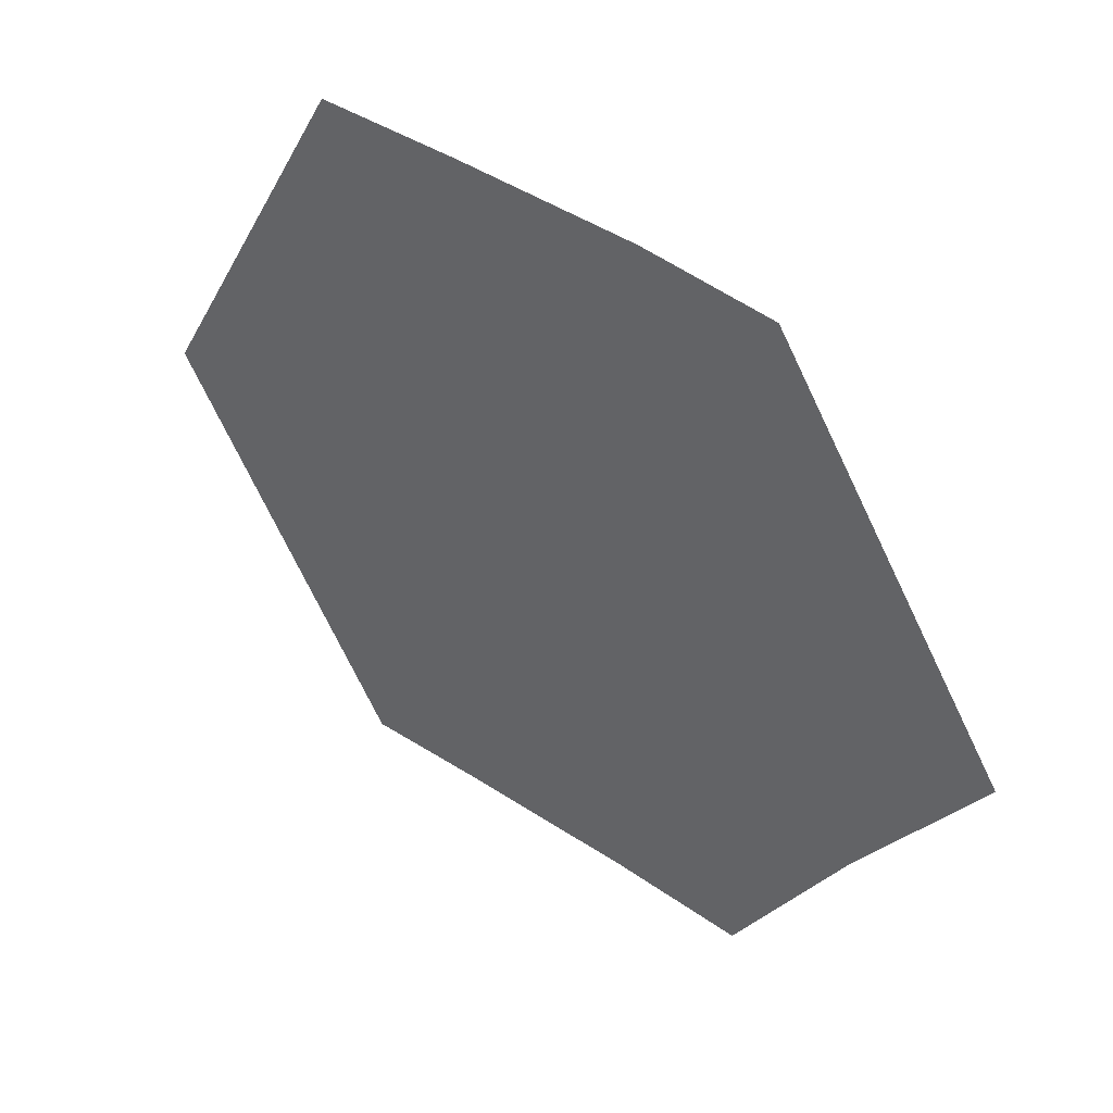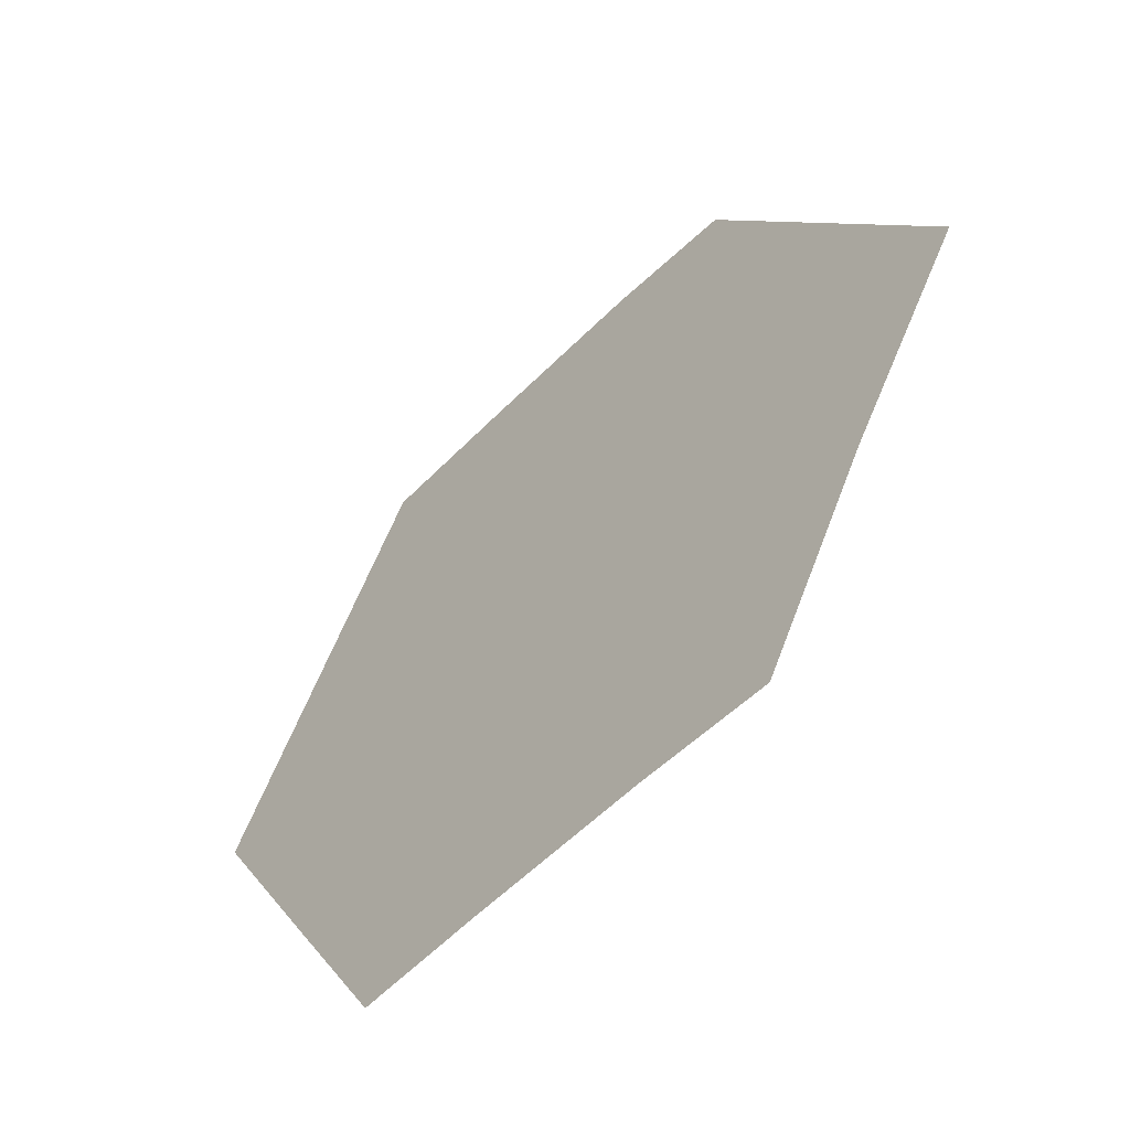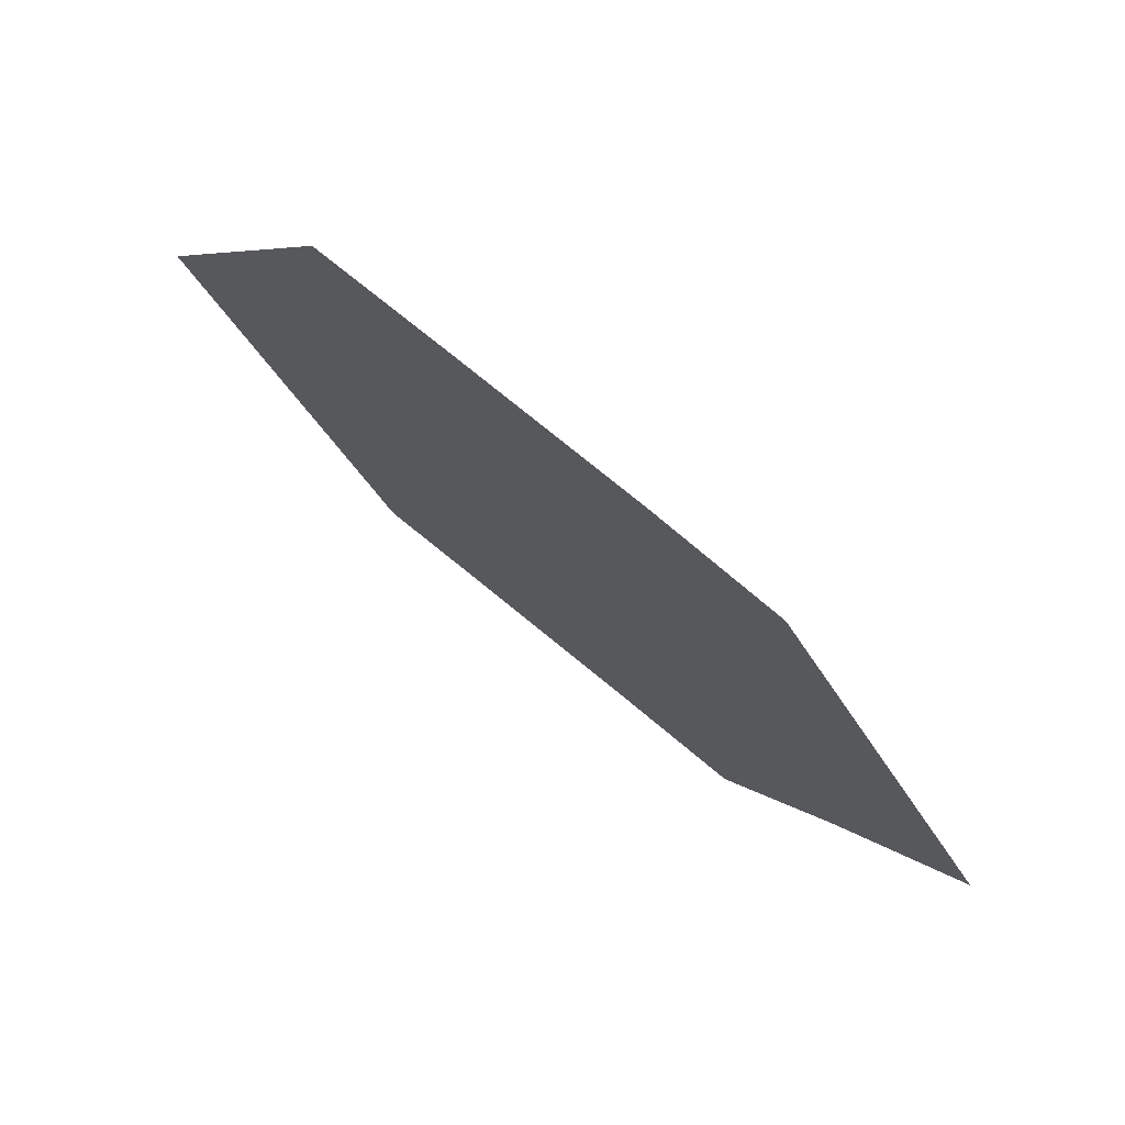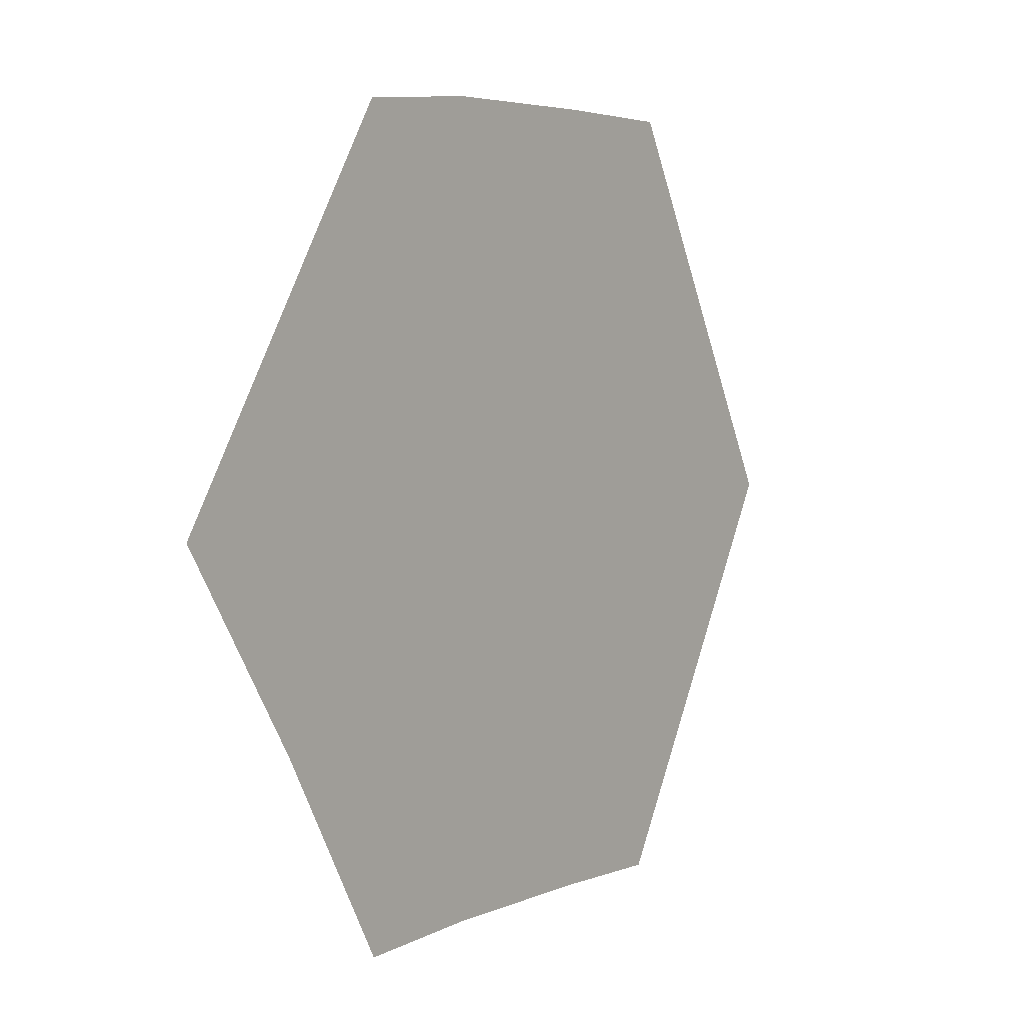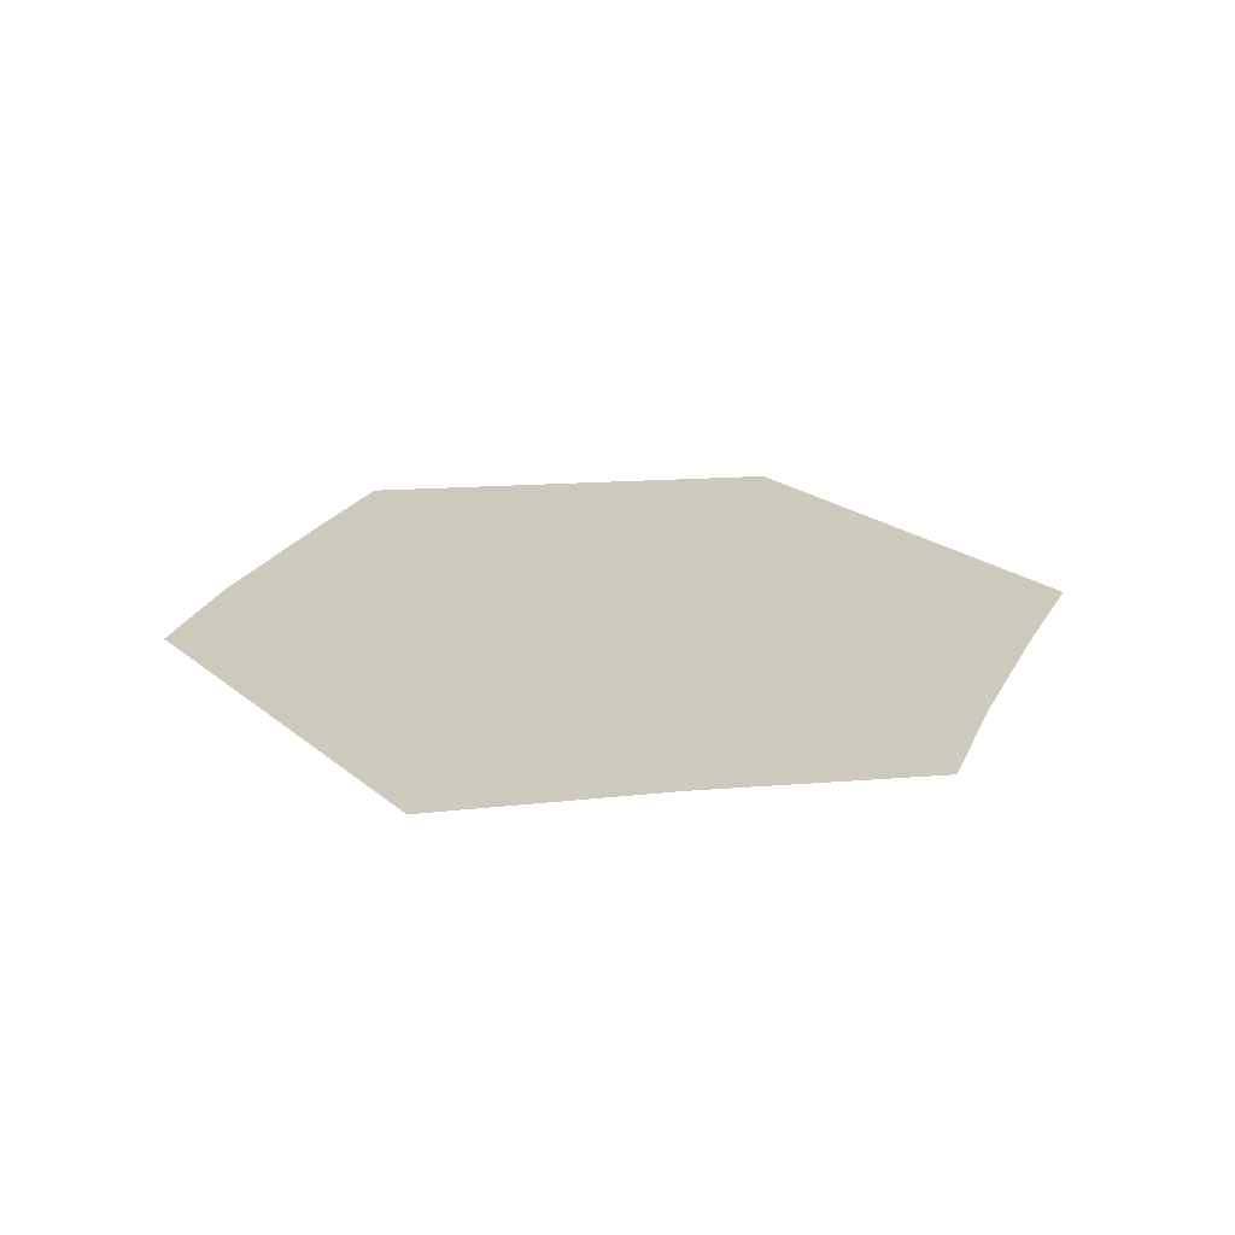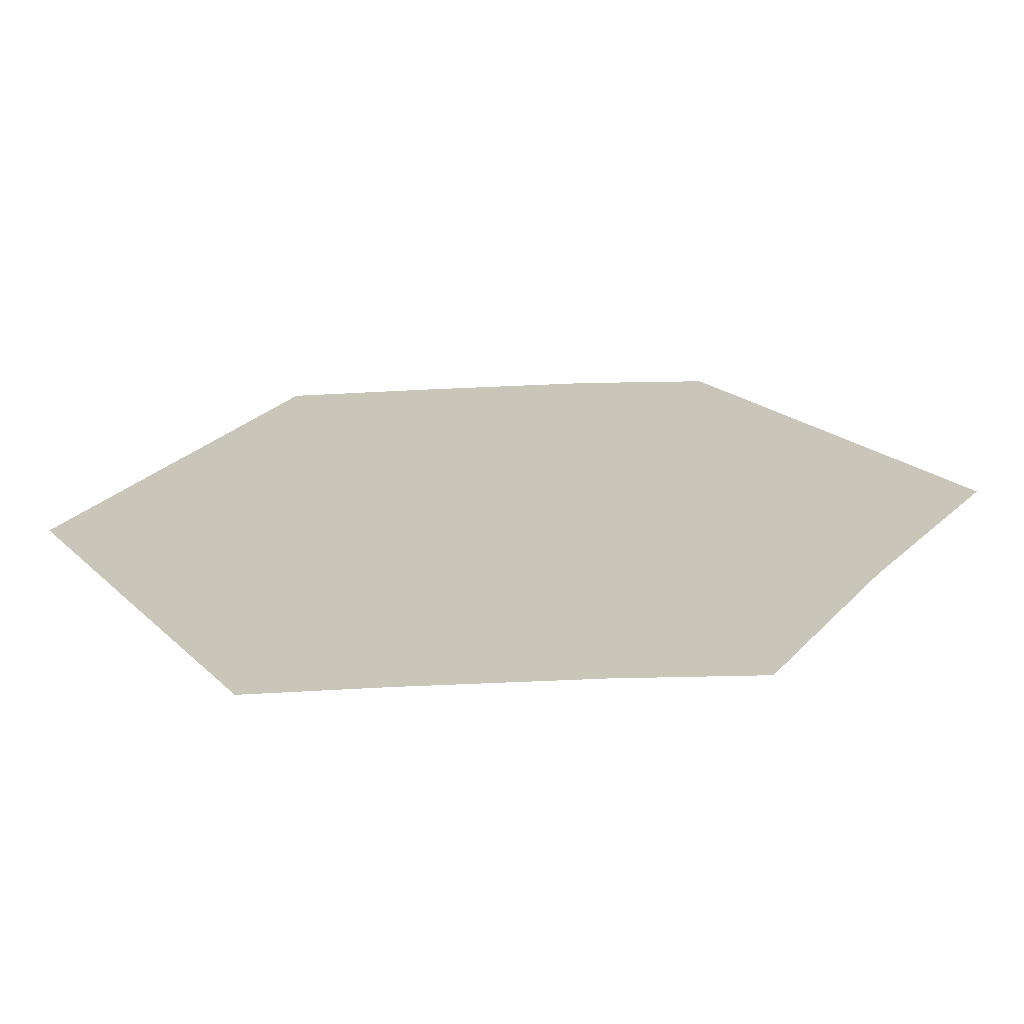
<metadata>
{"format":"obj","ext":"obj","renderer":"f3d","projection":"perspective","resolution":1024,"background":"white","views":[{"elev":45.8,"azim":37.2,"up":"+Z"},{"elev":-57.1,"azim":46.1,"up":"+Z"},{"elev":76.9,"azim":39.2,"up":"+Z"},{"elev":4.7,"azim":126.2,"up":"+Z"},{"elev":22.6,"azim":111.8,"up":"+Y"},{"elev":-68.9,"azim":2.5,"up":"+Z"}]}
</metadata>
<code>
g pb_Mesh132776
v -0.8583 0 -2.06
v 1.23 0 1.645
v -3.333 0 -1.945
v -3.333 0 3.076
v 1.23 0 1.645
v 3.519 0 5.265
v -3.333 0 3.076
v -3.333 0 6.409
v 3.519 0 5.265
v -0.9155 0 12.23
v -3.333 0 6.409
v -3.333 0 12.43
v -3.333 0 -1.945
v -3.333 0 3.076
v -6.667 0 -1.945
v -6.667 0 3.076
v -3.333 0 3.076
v -3.333 0 6.409
v -6.667 0 3.076
v -6.667 0 6.409
v -3.333 0 6.409
v -3.333 0 12.43
v -6.667 0 6.409
v -6.667 0 12.43
v -6.667 0 -1.945
v -6.667 0 3.076
v -8.97 0 -2.003
v -11.17 0 1.846
v -6.667 0 3.076
v -6.667 0 6.409
v -11.17 0 1.846
v -13.09 0 5.208
v -6.667 0 6.409
v -6.667 0 12.43
v -13.09 0 5.208
v -9.256 0 12.37
g pb_Mesh132776_0
f 3 2 1
f 3 4 2
f 7 6 5
f 7 8 6
f 11 10 9
f 11 12 10
f 15 14 13
f 15 16 14
f 19 18 17
f 19 20 18
f 23 22 21
f 23 24 22
f 27 26 25
f 27 28 26
f 31 30 29
f 31 32 30
f 35 34 33
f 35 36 34

</code>
